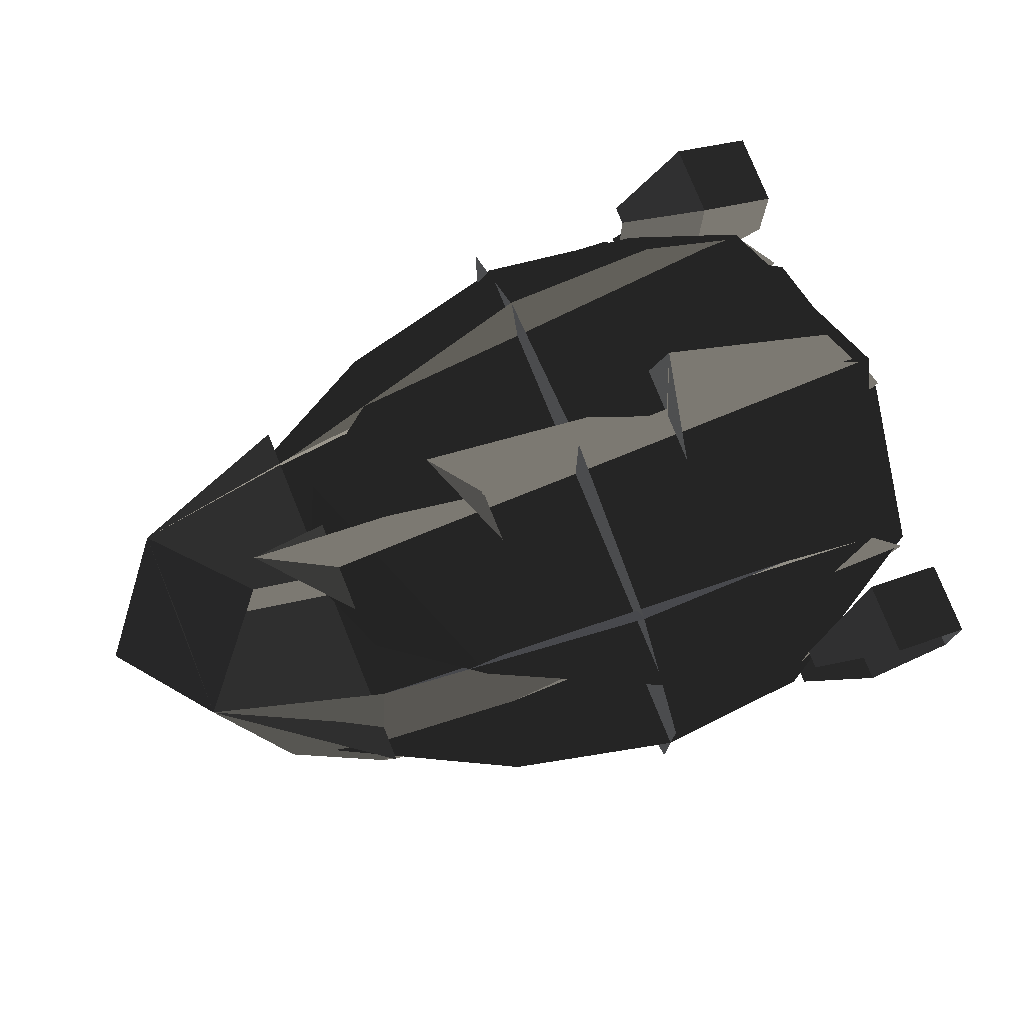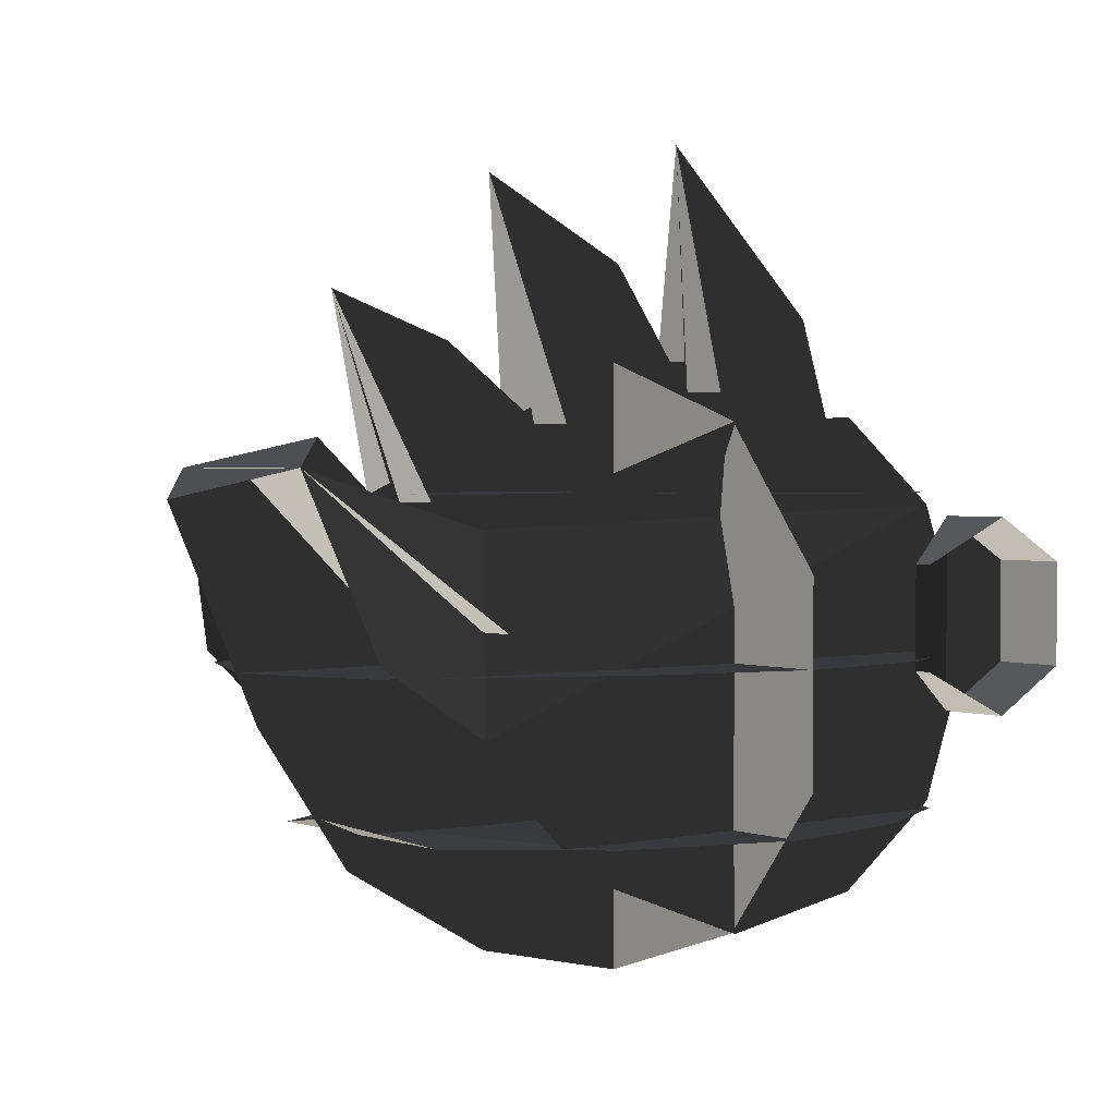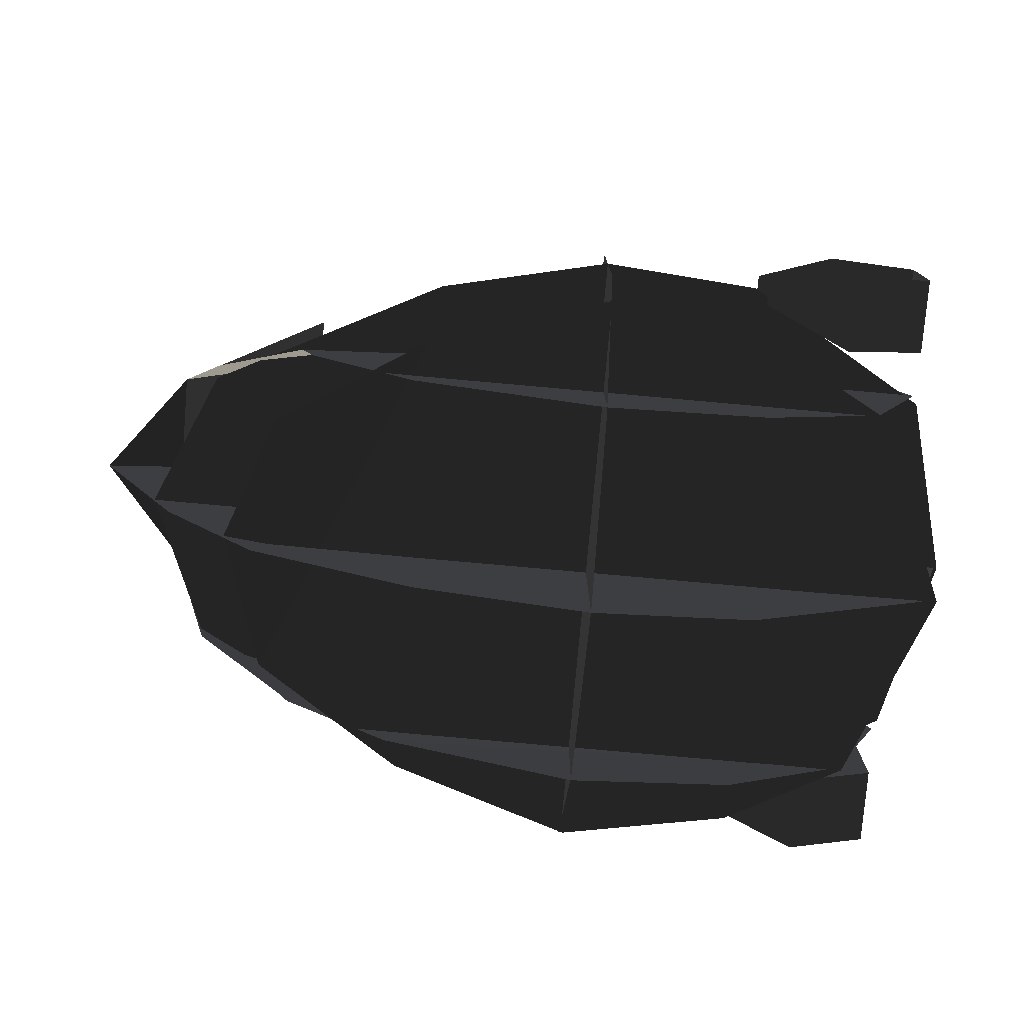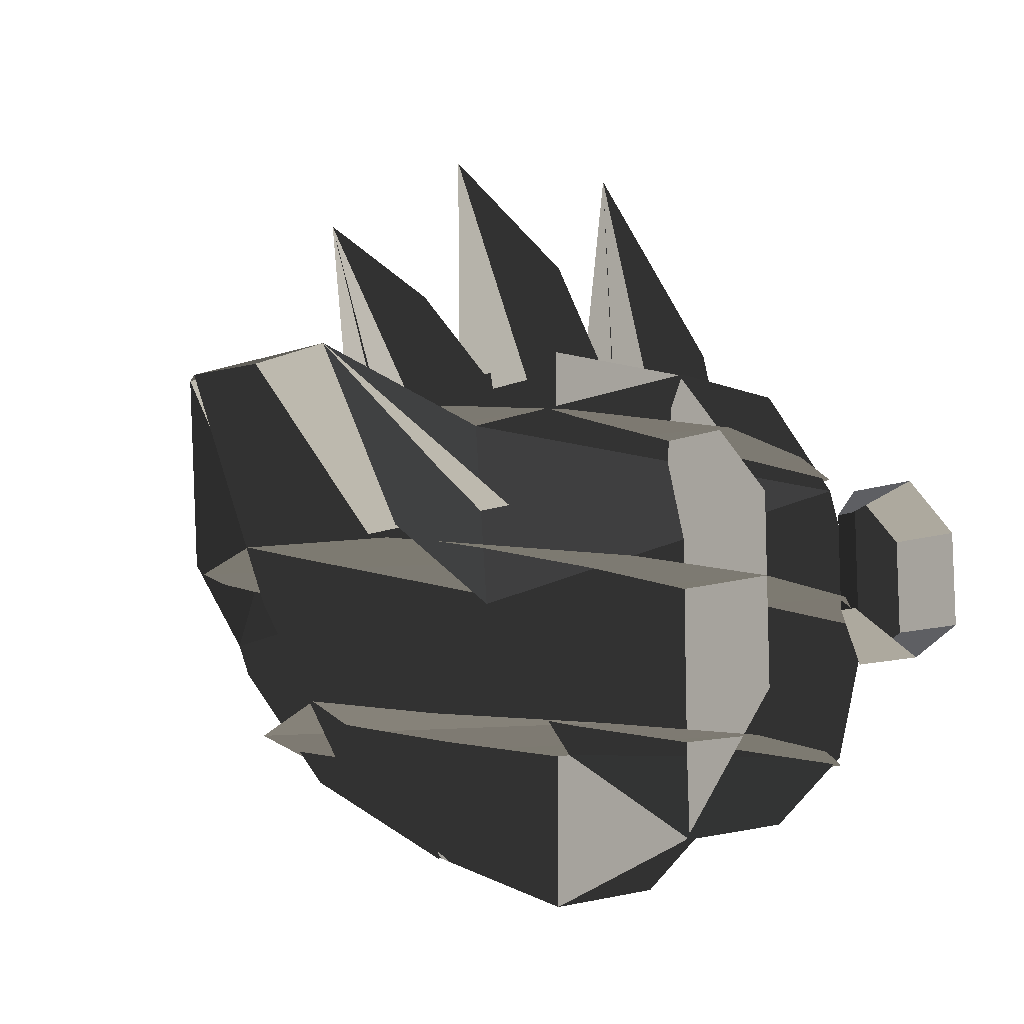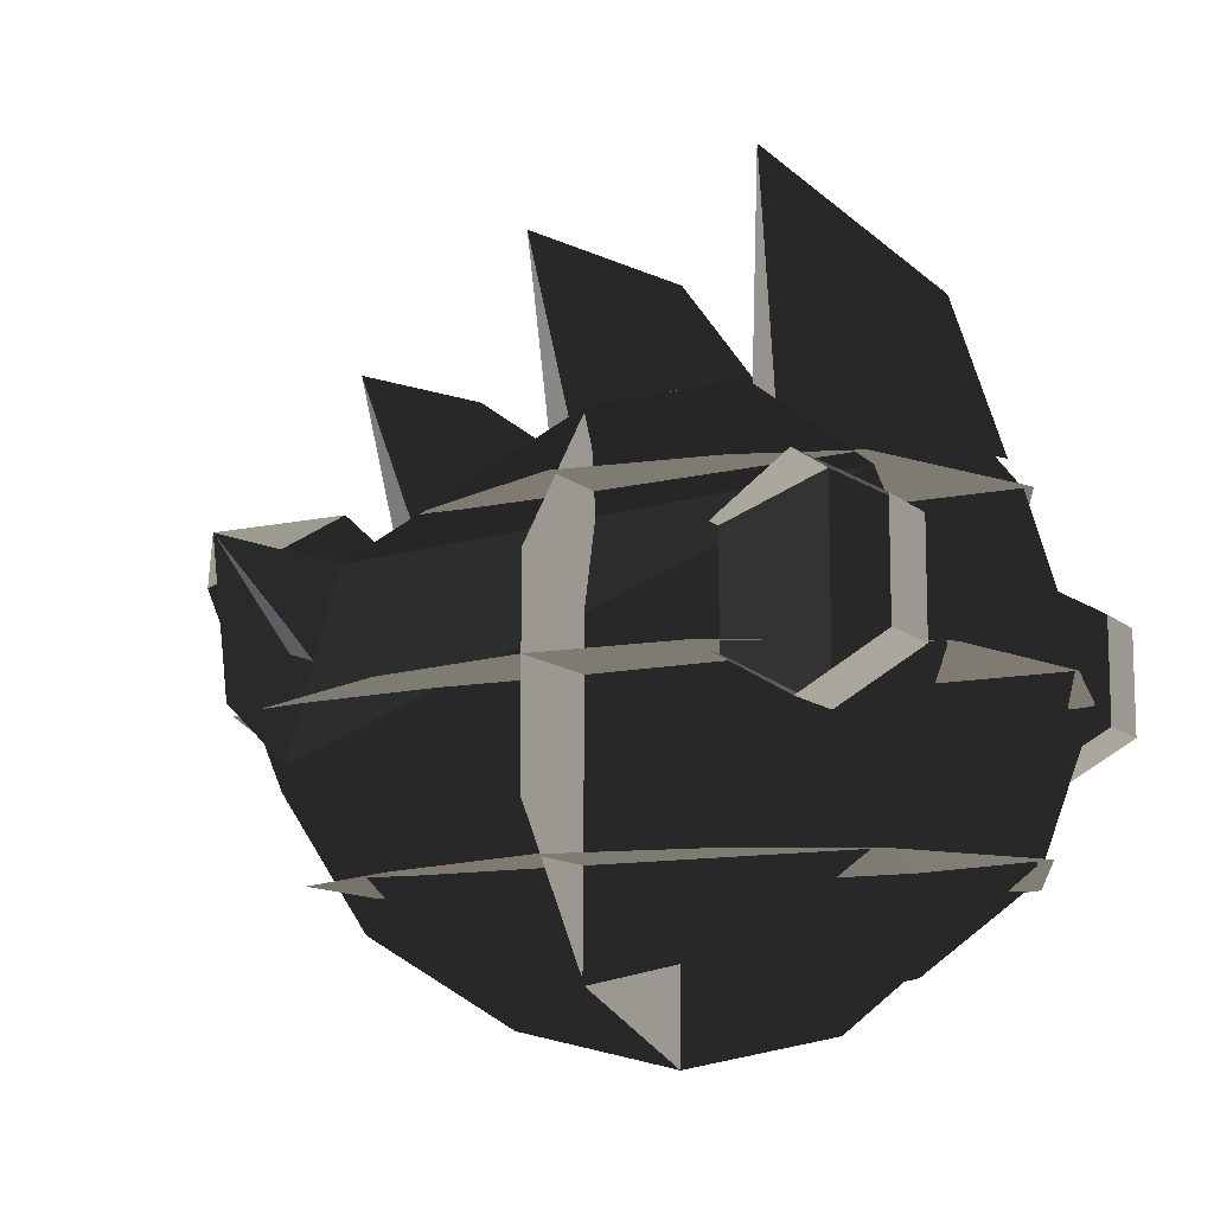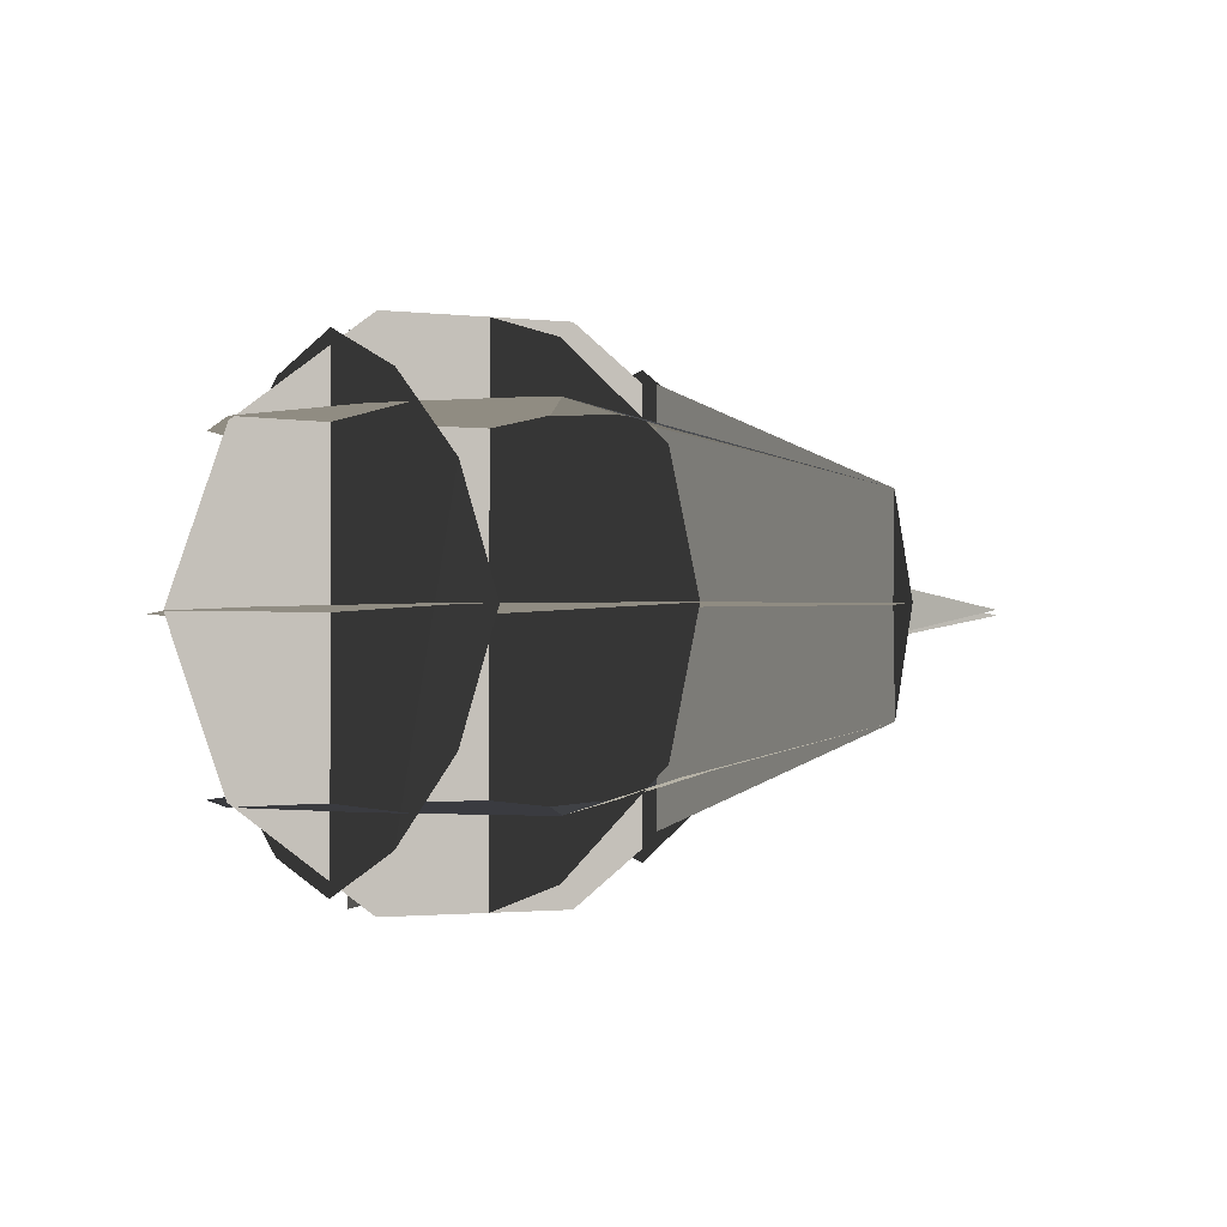
<metadata>
{"format":"obj","ext":"obj","renderer":"f3d","projection":"perspective","resolution":1024,"background":"white","views":[{"elev":77.7,"azim":158.0,"up":"+Y"},{"elev":2.0,"azim":141.0,"up":"+Y"},{"elev":-78.2,"azim":174.9,"up":"+Y"},{"elev":-12.6,"azim":133.0,"up":"+Y"},{"elev":-11.7,"azim":-152.2,"up":"+Y"},{"elev":-1.4,"azim":65.0,"up":"+Z"}]}
</metadata>
<code>
v -0.3472 -0.1514 0
v -0.1763 -0.2812 0
v 0.1297 -0.2688 0
v -0.0295 -0.3056 0
v -0.3878 0.0176 0
v 0.2837 -0.1797 0
v -0.346 0.1583 0
v 0.378 -0.0446 0
v -0.2785 0.2443 0
v 0.258 0.16 0
v -0.1763 0.2895 0
v -0.0295 0.2846 0
v 0.378 -0.0446 0
v 0.468 0.1561 0
v 0.258 0.16 0
v 0.3145 0.2106 0
v 0.3953 0.1832 0.0946
v 0.2453 0.0415 0.1877
v 0.3953 0.1832 -0.0946
v 0.2453 0.0415 -0.1877
v 0.468 0.1561 0
v 0.3953 0.1832 0.0946
v 0.3953 0.1832 -0.0946
v 0.3145 0.2106 0
v -0.3329 0.1856 0.0001
v -0.1232 0.2579 0.0001
v -0.2839 0.3344 0.0001
v -0.1093 0.4997 0
v -0.1246 0.257 0.0488
v -0.1246 0.257 -0.0486
v -0.1093 0.4997 0
v -0.1093 0.4997 0
v -0.0295 -0.1073 0.2751
v -0.0295 -0.2472 0.169
v -0.0295 -0.2472 -0.169
v -0.0295 -0.3056 0
v -0.0295 0.0879 0.2751
v -0.0295 -0.1073 -0.2751
v -0.0295 0.2262 0.169
v -0.0295 0.0879 -0.2751
v -0.0295 0.2846 0
v -0.0295 0.2262 -0.169
v -0.1763 0.0035 0.2638
v -0.3472 0.0035 0.1634
v -0.3472 0.0035 -0.1634
v -0.3878 0.0036 0
v -0.0295 0.0031 0.2751
v -0.1763 0.0035 -0.2638
v 0.1297 0.0041 0.2385
v -0.0295 0.0031 -0.2751
v 0.3438 0.0043 0.1282
v 0.1297 0.0041 -0.2385
v 0.3985 0.0048 0
v 0.3438 0.0043 -0.1282
v -0.1841 -0.1516 0.229
v -0.2906 -0.1518 0.1715
v -0.2906 -0.1518 -0.1715
v -0.3621 -0.147 0
v -0.0311 -0.1513 0.2575
v -0.1841 -0.1516 -0.229
v 0.1348 -0.1512 0.2049
v -0.0311 -0.1513 -0.2575
v 0.2708 -0.1477 0.1178
v 0.1348 -0.1512 -0.2049
v 0.314 -0.1297 0
v 0.2708 -0.1477 -0.1178
v 0.1455 -0.1794 0.1717
v -0.0295 -0.2472 0.1734
v -0.2878 -0.1439 0.1717
v -0.1763 -0.2225 0.173
v 0.246 -0.0787 0.1717
v -0.3421 0 0.1717
v 0.2584 -0.051 0.1719
v -0.2848 0.1474 0.1717
v 0.2323 0.1292 0.1323
v 0.2323 0.1292 0.1323
v 0.3438 0.0147 0.139
v 0.3953 0.1832 0.0946
v -0.2848 0.1474 0.1717
v -0.1763 0.2308 0.173
v 0.2323 0.1292 0.1323
v -0.0295 0.2262 0.1734
v -0.2657 -0.0511 -0.2874
v -0.1879 -0.0071 -0.2672
v -0.2657 -0.0511 -0.2168
v -0.1879 -0.0071 -0.2498
v -0.2657 0.1368 -0.2168
v -0.1879 0.0929 -0.2498
v -0.2657 0.1368 -0.2874
v -0.1879 0.0929 -0.2672
v -0.3436 0.0929 -0.2162
v -0.3436 0.0929 -0.2874
v -0.3436 -0.0071 -0.2162
v -0.3436 -0.0071 -0.2874
v -0.2657 0.1368 -0.2168
v -0.2657 -0.0511 -0.2168
v -0.2657 -0.0511 -0.2874
v -0.3436 -0.0071 -0.2874
v -0.2878 -0.1439 -0.1717
v -0.1763 -0.2225 -0.173
v 0.1455 -0.1794 -0.1717
v -0.0295 -0.2472 -0.1734
v -0.3421 0 -0.1717
v 0.246 -0.0787 -0.1717
v -0.2848 0.1474 -0.1717
v 0.2584 -0.051 -0.1719
v 0.2323 0.1292 -0.1323
v 0.2323 0.1292 -0.1323
v 0.3953 0.1832 -0.0946
v 0.3438 0.0147 -0.139
v 0.2323 0.1292 -0.1323
v -0.0295 0.2262 -0.1734
v -0.2848 0.1474 -0.1717
v -0.1763 0.2308 -0.173
v -0.1879 -0.0071 0.2498
v -0.1879 -0.0071 0.2672
v -0.2657 -0.0511 0.2168
v -0.2657 -0.0511 0.2874
v -0.1879 0.0929 0.2498
v -0.2657 0.1368 0.2168
v -0.1879 0.0929 0.2672
v -0.2657 0.1368 0.2874
v -0.3436 0.0929 0.2874
v -0.3436 0.0929 0.2162
v -0.3436 -0.0071 0.2162
v -0.2657 -0.0511 0.2168
v -0.3436 -0.0071 0.2874
v -0.2657 -0.0511 0.2874
v -0.3436 0.0929 0.2162
v -0.3436 0.0929 0.2874
v -0.178 0.1593 0.2114
v -0.2805 0.1593 0.1738
v -0.2805 0.1593 -0.1738
v -0.3546 0.1593 0
v -0.0289 0.1593 0.2333
v -0.178 0.1593 -0.2114
v 0.1297 0.1612 0.1568
v -0.0289 0.1593 -0.2333
v 0.2226 0.1591 0.0881
v 0.1297 0.1612 -0.1568
v 0.258 0.16 0
v 0.2226 0.1591 -0.0881
v -0.1232 0.2579 0.0001
v 0.0674 0.2265 0.0001
v -0.0347 0.3799 0.0001
v 0.1225 0.4574 0
v 0.0692 0.2239 0.0488
v 0.0692 0.2239 -0.0486
v 0.1225 0.4574 0
v 0.1225 0.4574 0
v 0.0674 0.2265 0.0001
v 0.2305 0.1547 0
v 0.1701 0.2998 0.0001
v 0.299 0.3427 0
v 0.2252 0.152 0.0488
v 0.2252 0.152 -0.0486
v 0.299 0.3427 0
v 0.299 0.3427 0
g Group_001
f 1 2 4 3
f 1 3 6 5
f 5 6 8 7
f 7 8 10 9
f 9 10 12 11
g Group_002
f 13 14 16 15
g Group_003
f 17 18 20 19
g Group_004
f 21 22 24 23
g Group_005
f 25 26 28 27
g Group_006
f 29 30 31
g Group_007
f 33 34 36 35
f 33 35 38 37
f 37 38 40 39
f 39 40 42 41
g Group_008
f 43 44 46 45
f 43 45 48 47
f 47 48 50 49
f 49 50 52 51
f 51 52 54 53
g Group_009
f 55 56 58 57
f 55 57 60 59
f 59 60 62 61
f 61 62 64 63
f 63 64 66 65
g Group_010
f 67 68 70 69
f 67 69 72 71
f 71 72 74 73
f 73 74 75
f 73 75 78 77
g Group_011
f 79 80 82 81
g Group_012
f 83 84 86 85
f 85 86 88 87
f 87 88 90 89
f 87 89 92 91
f 91 92 94 93
f 91 93 96 95
f 96 93 98 97
g Group_013
f 99 100 102 101
f 99 101 104 103
f 103 104 106 105
f 105 106 107
f 107 106 110 109
g Group_014
f 111 112 114 113
g Group_015
f 115 116 118 117
f 115 117 120 119
f 119 120 122 121
f 122 120 124 123
f 124 120 126 125
f 125 126 128 127
f 125 127 130 129
g Group_016
f 131 132 134 133
f 131 133 136 135
f 135 136 138 137
f 137 138 140 139
f 139 140 142 141
g Group_017
f 143 144 146 145
g Group_018
f 147 148 149
g Group_019
f 151 152 154 153
g Group_020
f 155 156 157

</code>
